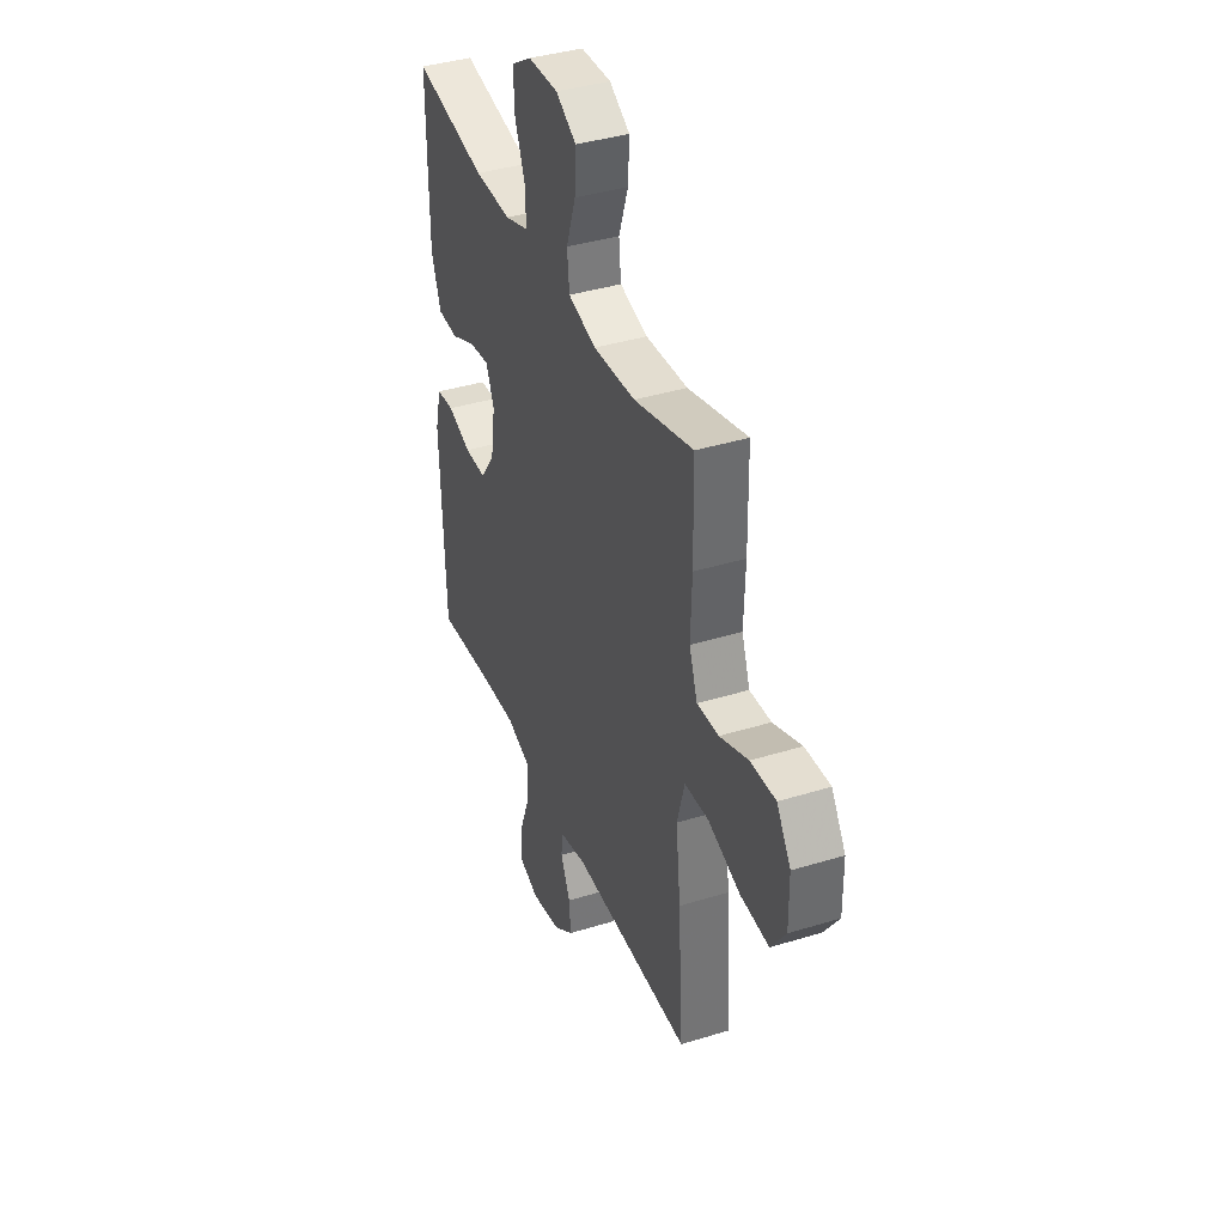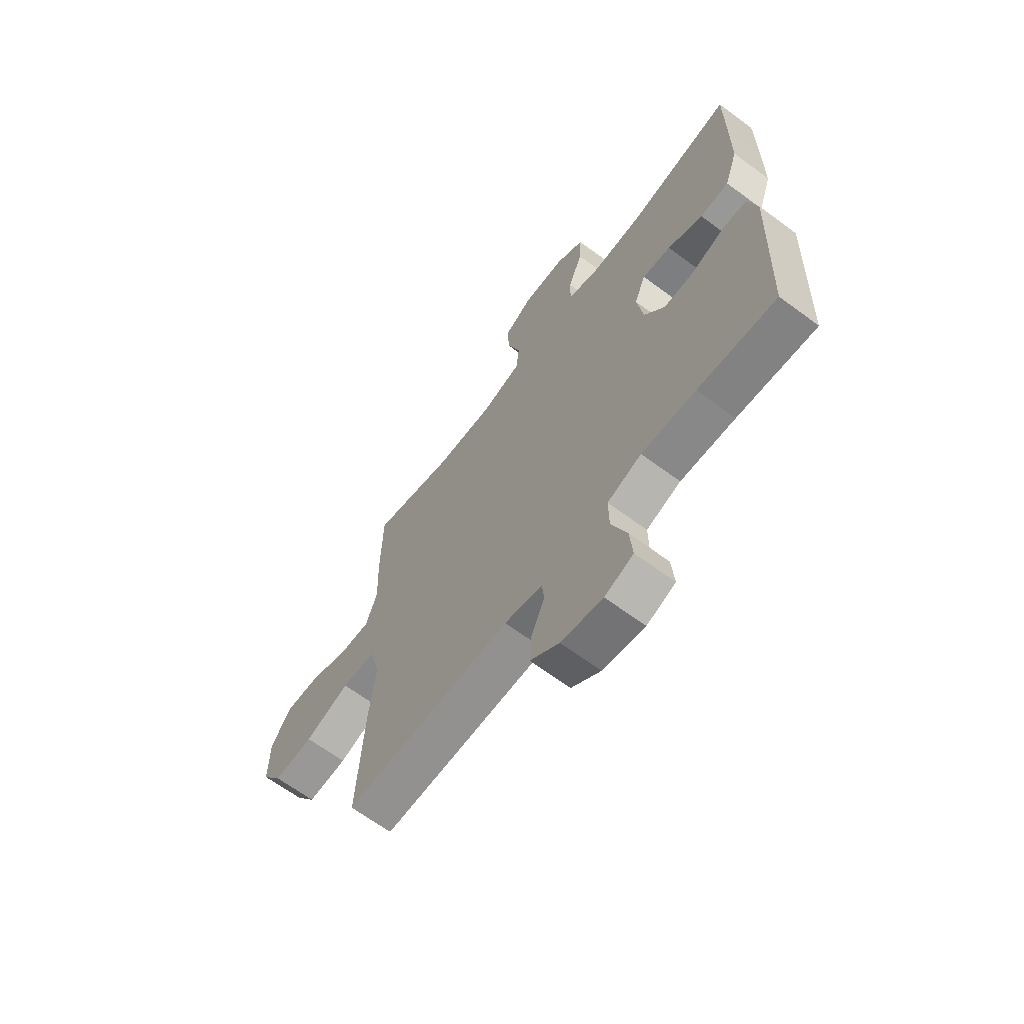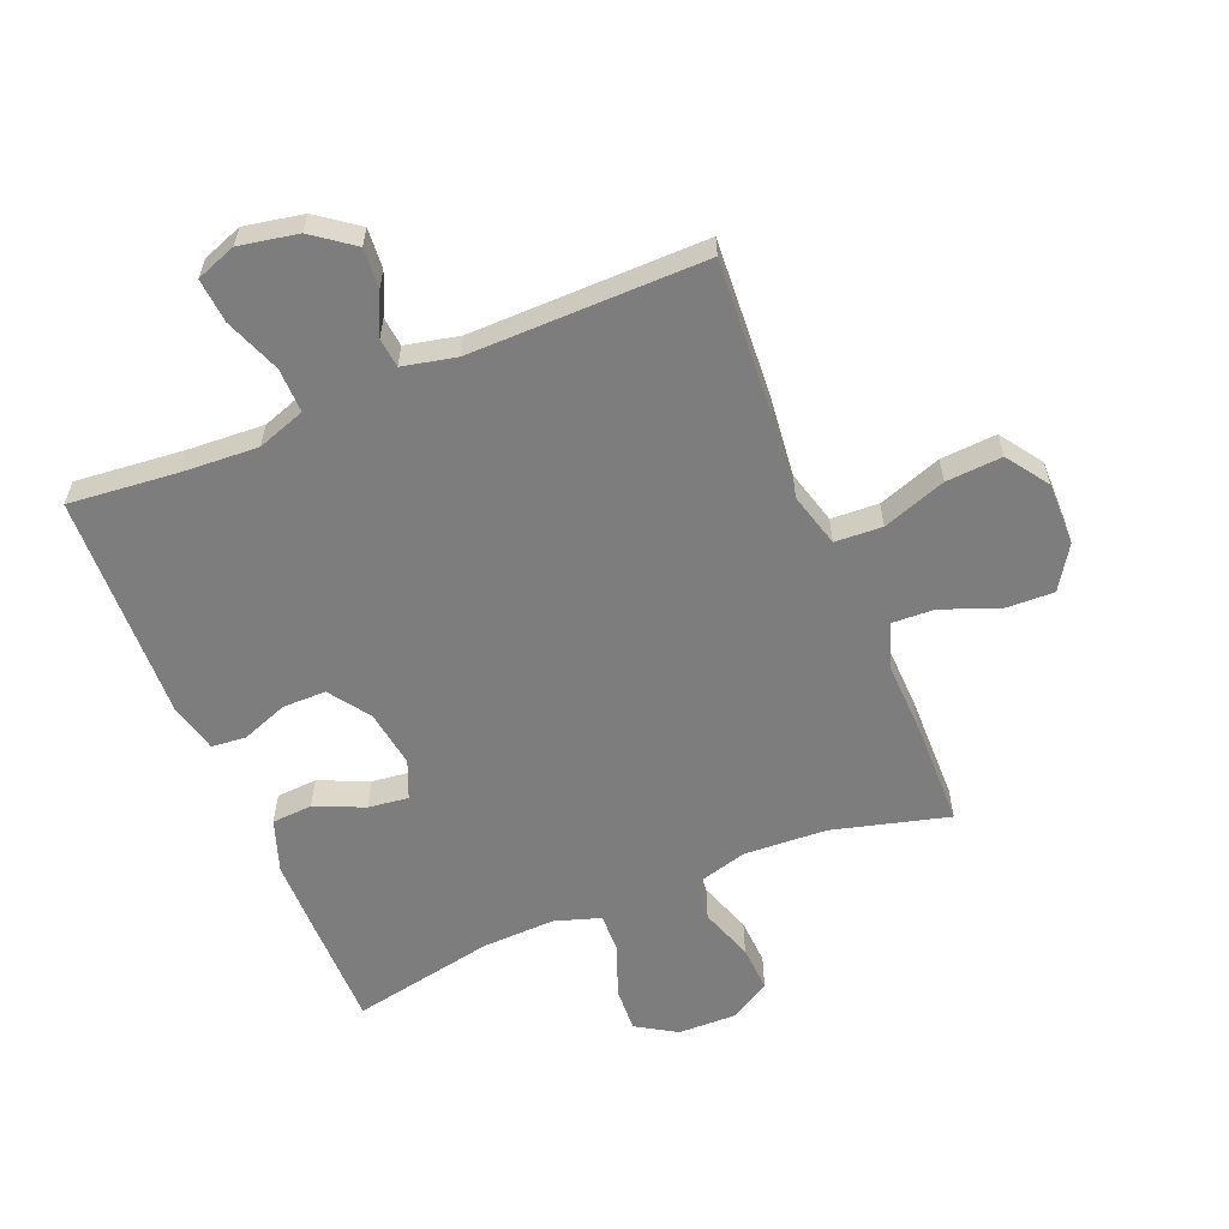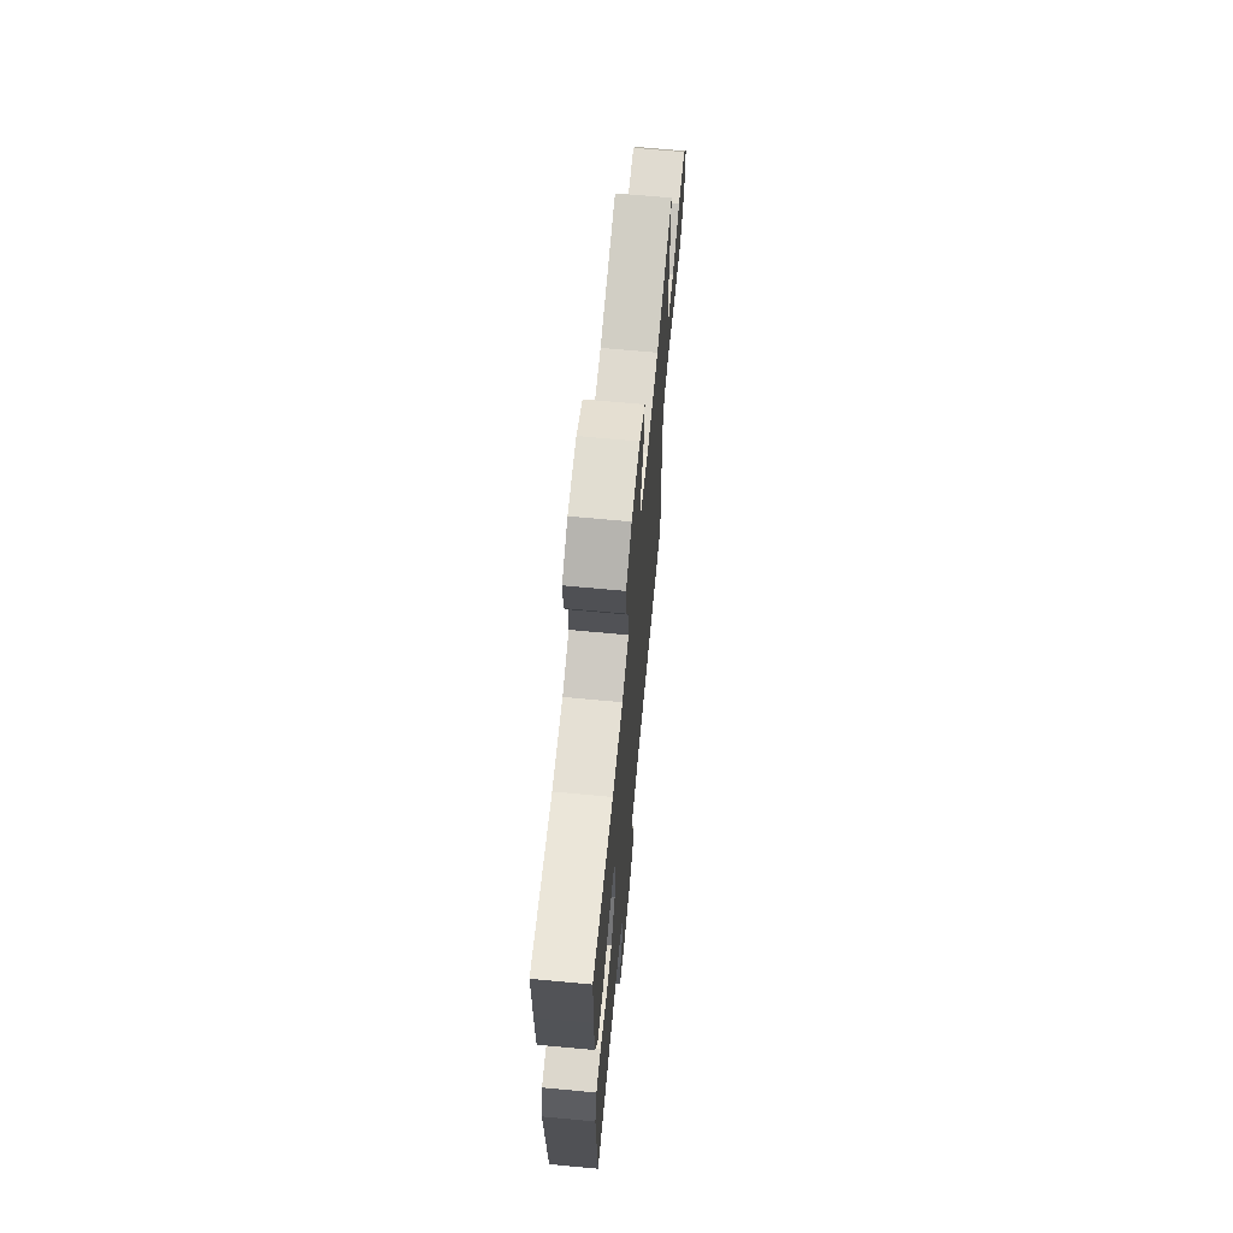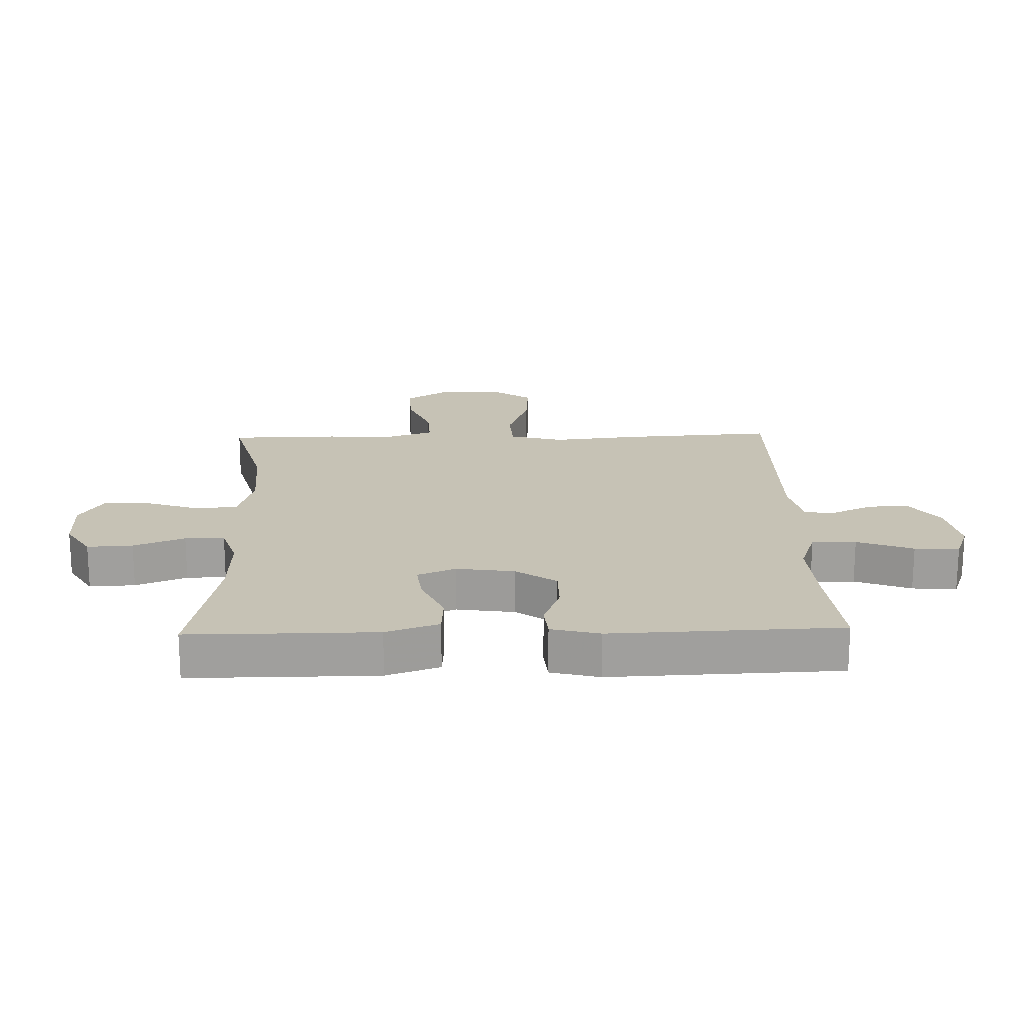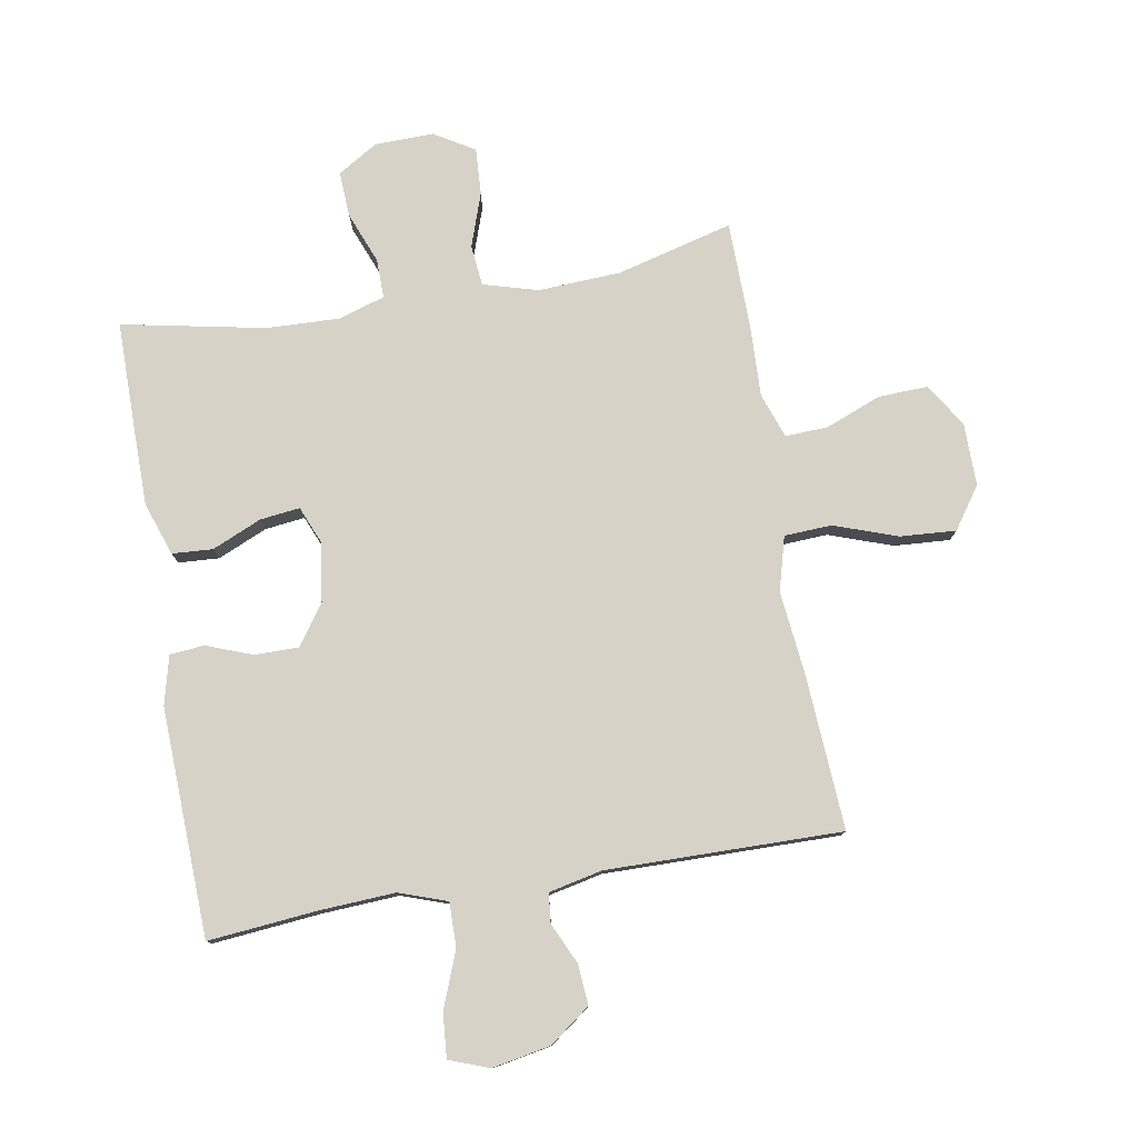
<metadata>
{"format":"obj","ext":"obj","renderer":"f3d","projection":"perspective","resolution":1024,"background":"white","views":[{"elev":38.7,"azim":-111.2,"up":"+Z"},{"elev":-65.5,"azim":53.3,"up":"+Z"},{"elev":-59.2,"azim":-157.6,"up":"+Y"},{"elev":67.6,"azim":95.4,"up":"+Z"},{"elev":18.9,"azim":88.4,"up":"+Y"},{"elev":78.4,"azim":170.3,"up":"+Y"}]}
</metadata>
<code>
v 0.5 0.07 0.5
v 0.5 0.07 0.329
v 0.499 0.07 0.197
v 0.469 0.07 0.111
v 0.403 0.07 0.107
v 0.323 0.07 0.142
v 0.258 0.07 0.15
v 0.232 0.07 0.088
v 0.246 0.07 -0.006
v 0.292 0.07 -0.072
v 0.363 0.07 -0.072
v 0.438 0.07 -0.044
v 0.494 0.07 -0.049
v 0.514 0.07 -0.128
v 0.5 0.07 -0.5
v 0.323 0.07 -0.483
v 0.2 0.07 -0.476
v 0.122 0.07 -0.503
v 0.123 0.07 -0.575
v 0.158 0.07 -0.666
v 0.164 0.07 -0.738
v 0.099 0.07 -0.762
v 0.004 0.07 -0.744
v -0.062 0.07 -0.695
v -0.057 0.07 -0.63
v -0.026 0.07 -0.563
v -0.031 0.07 -0.515
v -0.118 0.07 -0.496
v -0.5 0.07 -0.5
v -0.484 0.07 -0.249
v -0.469 0.07 -0.112
v -0.493 0.07 -0.024
v -0.57 0.07 -0.02
v -0.673 0.07 -0.056
v -0.764 0.07 -0.062
v -0.811 0.07 0.006
v -0.81 0.07 0.108
v -0.765 0.07 0.178
v -0.685 0.07 0.175
v -0.594 0.07 0.139
v -0.525 0.07 0.136
v -0.499 0.07 0.209
v -0.503 0.07 0.325
v -0.5 0.07 0.5
v -0.311 0.07 0.45
v -0.177 0.07 0.443
v -0.088 0.07 0.468
v -0.081 0.07 0.535
v -0.111 0.07 0.622
v -0.115 0.07 0.698
v -0.05 0.07 0.737
v 0.046 0.07 0.735
v 0.111 0.07 0.695
v 0.107 0.07 0.621
v 0.074 0.07 0.538
v 0.073 0.07 0.474
v 0.148 0.07 0.45
v 0.266 0.07 0.454
v 0.5 0 0.5
v 0.5 0 0.329
v 0.499 0 0.197
v 0.469 0 0.111
v 0.403 0 0.107
v 0.323 0 0.142
v 0.258 0 0.15
v 0.232 0 0.088
v 0.246 0 -0.006
v 0.292 0 -0.072
v 0.363 0 -0.072
v 0.438 0 -0.044
v 0.494 0 -0.049
v 0.514 0 -0.128
v 0.5 0 -0.5
v 0.323 0 -0.483
v 0.2 0 -0.476
v 0.122 0 -0.503
v 0.123 0 -0.575
v 0.158 0 -0.666
v 0.164 0 -0.738
v 0.099 0 -0.762
v 0.004 0 -0.744
v -0.062 0 -0.695
v -0.057 0 -0.63
v -0.026 0 -0.563
v -0.031 0 -0.515
v -0.118 0 -0.496
v -0.5 0 -0.5
v -0.484 0 -0.249
v -0.469 0 -0.112
v -0.493 0 -0.024
v -0.57 0 -0.02
v -0.673 0 -0.056
v -0.764 0 -0.062
v -0.811 0 0.006
v -0.81 0 0.108
v -0.765 0 0.178
v -0.685 0 0.175
v -0.594 0 0.139
v -0.525 0 0.136
v -0.499 0 0.209
v -0.503 0 0.325
v -0.5 0 0.5
v -0.311 0 0.45
v -0.177 0 0.443
v -0.088 0 0.468
v -0.081 0 0.535
v -0.111 0 0.622
v -0.115 0 0.698
v -0.05 0 0.737
v 0.046 0 0.735
v 0.111 0 0.695
v 0.107 0 0.621
v 0.074 0 0.538
v 0.073 0 0.474
v 0.148 0 0.45
v 0.266 0 0.454
f 53 54 55
f 52 53 55
f 51 52 55
f 50 51 55
f 49 50 55
f 48 49 55
f 47 48 55 56
f 46 47 56 57
f 42 43 44 45
f 41 42 45 46
f 38 39 40
f 37 38 40
f 36 37 40
f 35 36 40
f 34 35 40
f 33 34 40
f 32 33 40 41
f 41 46 57
f 32 41 57
f 31 32 57
f 31 57 58
f 30 31 58
f 29 30 58
f 28 29 58
f 24 25 26
f 23 24 26
f 22 23 26
f 21 22 26
f 20 21 26
f 19 20 26
f 18 19 26 27
f 14 15 16
f 13 14 16
f 12 13 16
f 11 12 16
f 10 11 16 17
f 18 27 28
f 17 18 28
f 10 17 28
f 9 10 28
f 4 5 6
f 3 4 6
f 2 3 6
f 1 2 6
f 58 1 6
f 58 6 7
f 28 58 7 8
f 8 9 28
f 113 112 111
f 113 111 110
f 113 110 109
f 113 109 108
f 113 108 107
f 113 107 106
f 114 113 106 105
f 115 114 105 104
f 103 102 101 100
f 104 103 100 99
f 98 97 96
f 98 96 95
f 98 95 94
f 98 94 93
f 98 93 92
f 98 92 91
f 99 98 91 90
f 115 104 99
f 115 99 90
f 115 90 89
f 116 115 89
f 116 89 88
f 116 88 87
f 116 87 86
f 84 83 82
f 84 82 81
f 84 81 80
f 84 80 79
f 84 79 78
f 84 78 77
f 85 84 77 76
f 74 73 72
f 74 72 71
f 74 71 70
f 74 70 69
f 75 74 69 68
f 86 85 76
f 86 76 75
f 86 75 68
f 86 68 67
f 64 63 62
f 64 62 61
f 64 61 60
f 64 60 59
f 64 59 116
f 65 64 116
f 66 65 116 86
f 86 67 66
f 1 59 60 2
f 2 60 61 3
f 3 61 62 4
f 4 62 63 5
f 5 63 64 6
f 6 64 65 7
f 7 65 66 8
f 8 66 67 9
f 9 67 68 10
f 10 68 69 11
f 11 69 70 12
f 12 70 71 13
f 13 71 72 14
f 14 72 73 15
f 15 73 74 16
f 16 74 75 17
f 17 75 76 18
f 18 76 77 19
f 19 77 78 20
f 20 78 79 21
f 21 79 80 22
f 22 80 81 23
f 23 81 82 24
f 24 82 83 25
f 25 83 84 26
f 26 84 85 27
f 27 85 86 28
f 28 86 87 29
f 29 87 88 30
f 30 88 89 31
f 31 89 90 32
f 32 90 91 33
f 33 91 92 34
f 34 92 93 35
f 35 93 94 36
f 36 94 95 37
f 37 95 96 38
f 38 96 97 39
f 39 97 98 40
f 40 98 99 41
f 41 99 100 42
f 42 100 101 43
f 43 101 102 44
f 44 102 103 45
f 45 103 104 46
f 46 104 105 47
f 47 105 106 48
f 48 106 107 49
f 49 107 108 50
f 50 108 109 51
f 51 109 110 52
f 52 110 111 53
f 53 111 112 54
f 54 112 113 55
f 55 113 114 56
f 56 114 115 57
f 57 115 116 58
f 58 116 59 1

</code>
